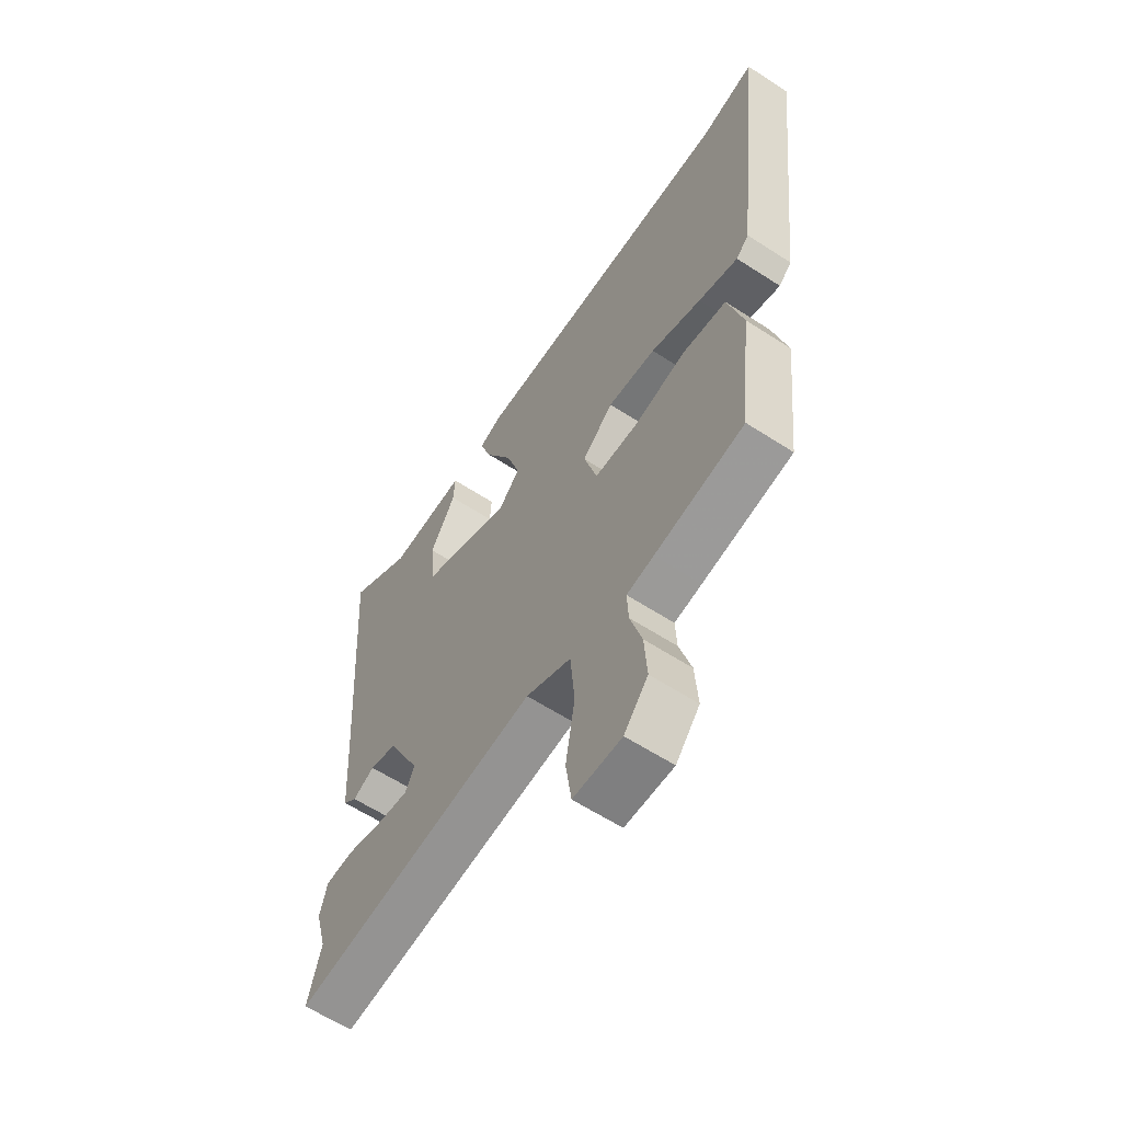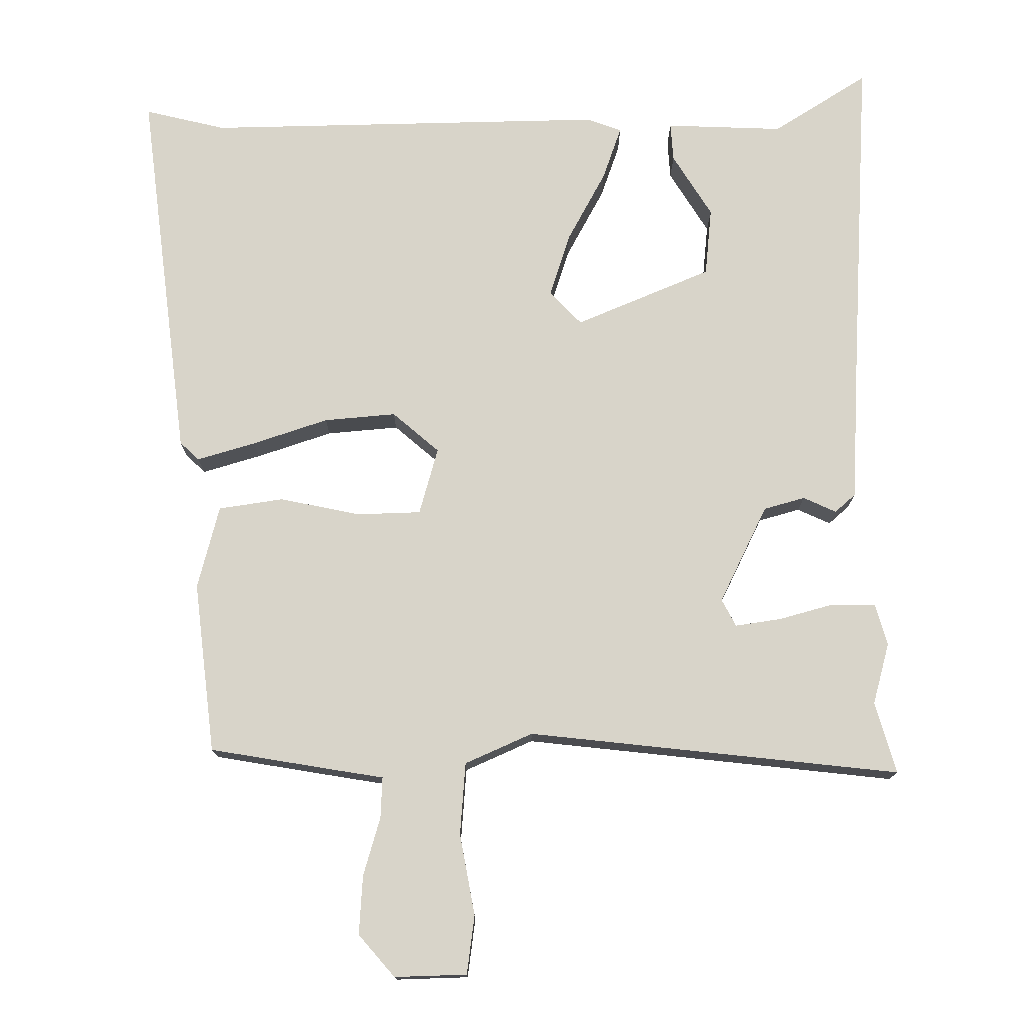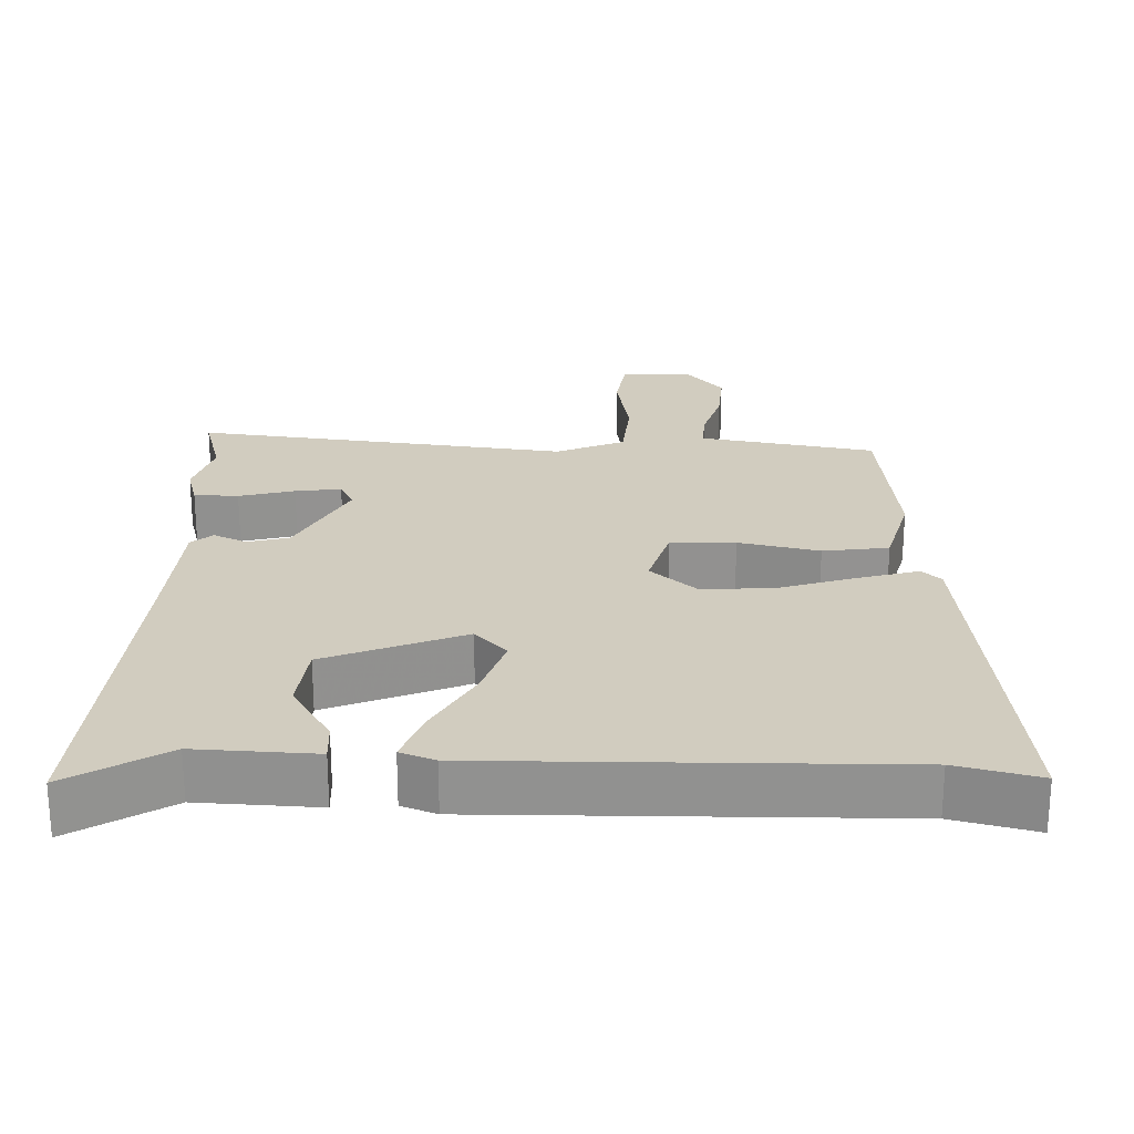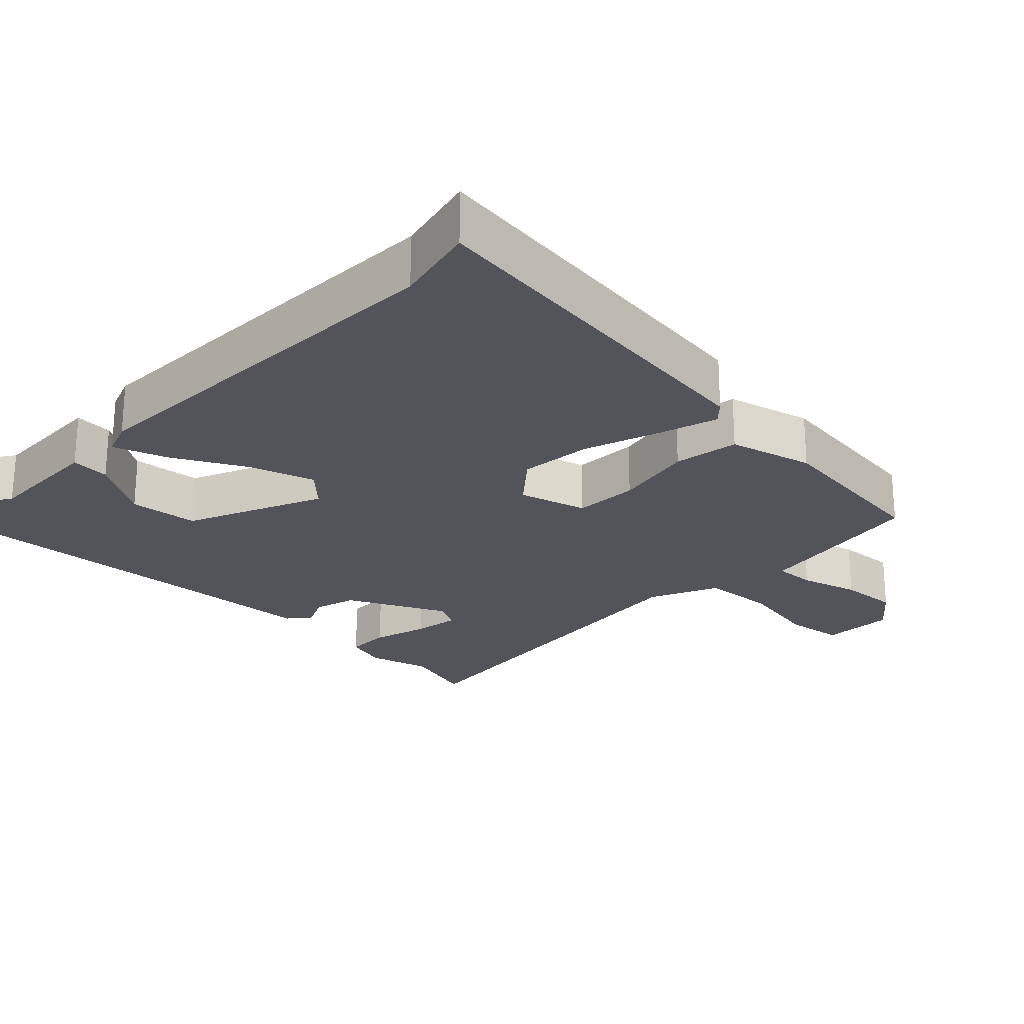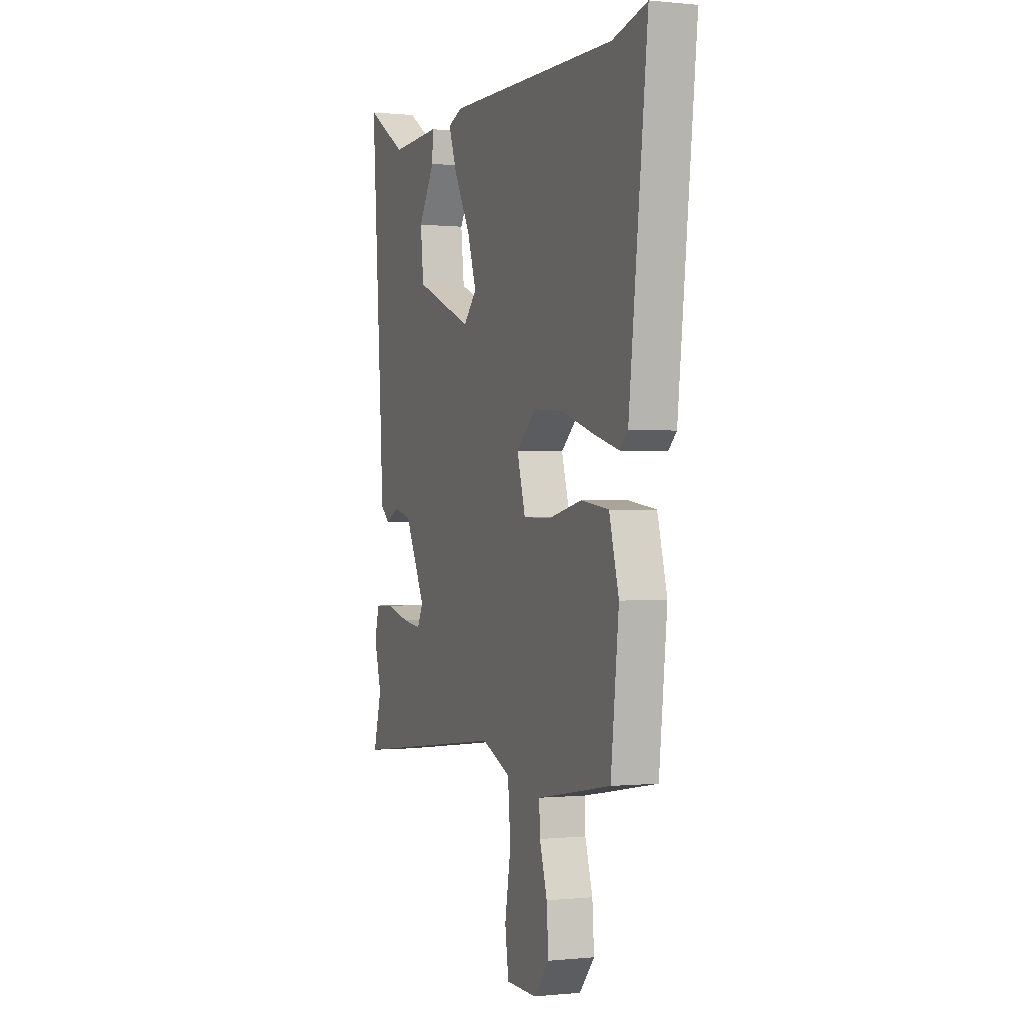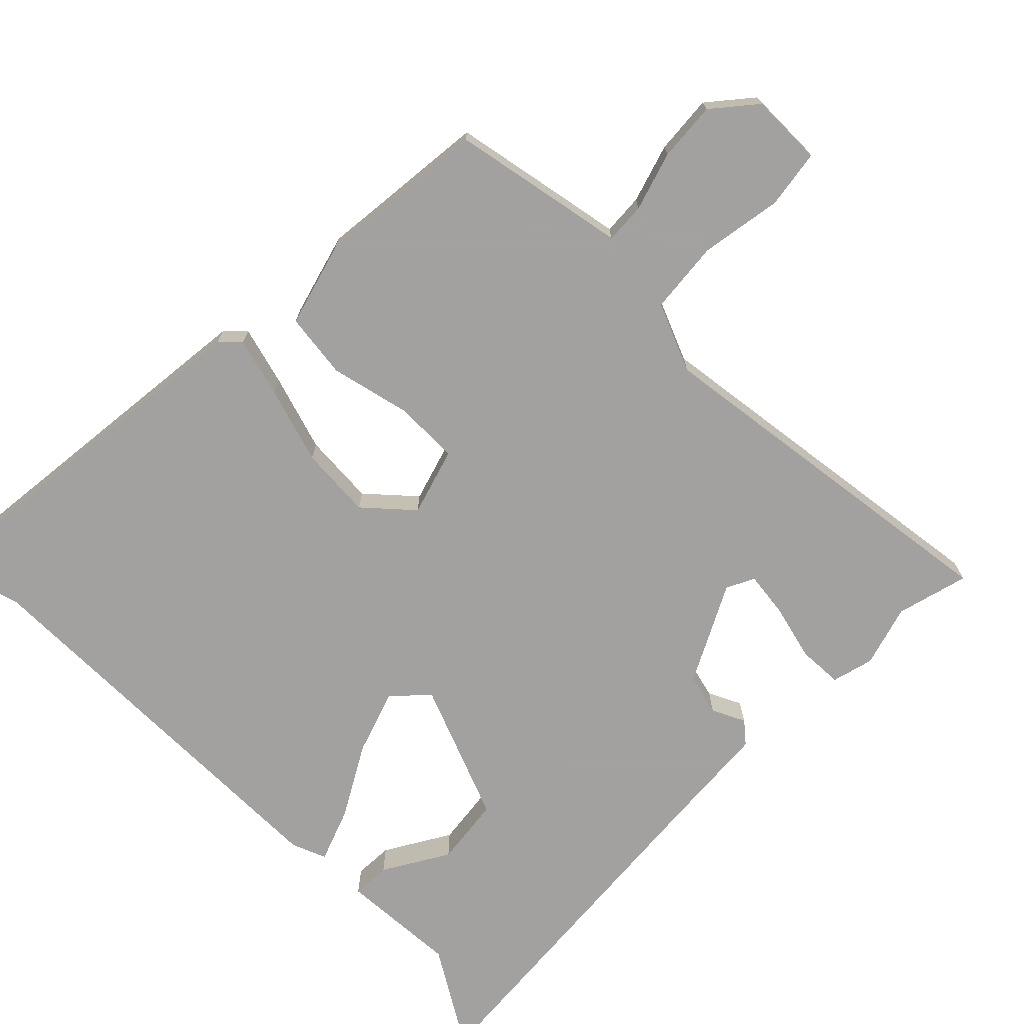
<metadata>
{"format":"obj","ext":"obj","renderer":"f3d","projection":"perspective","resolution":1024,"background":"white","views":[{"elev":-60.7,"azim":56.4,"up":"+Z"},{"elev":75.4,"azim":179.2,"up":"+Y"},{"elev":23.9,"azim":1.6,"up":"+Y"},{"elev":-23.8,"azim":45.0,"up":"+Y"},{"elev":-0.1,"azim":68.5,"up":"+Z"},{"elev":-72.3,"azim":135.8,"up":"+Y"}]}
</metadata>
<code>
v -0.508 0.07 -0.53
v -0.48 0.07 -0.428
v -0.505 0.07 -0.34
v -0.489 0.07 -0.281
v -0.426 0.07 -0.279
v -0.347 0.07 -0.3
v -0.282 0.07 -0.309
v -0.262 0.07 -0.27
v -0.332 0.07 -0.131
v -0.391 0.07 -0.115
v -0.438 0.07 -0.137
v -0.468 0.07 -0.111
v -0.478 0.07 0.048
v -0.515 0.07 0.569
v -0.378 0.07 0.484
v -0.21 0.07 0.492
v -0.213 0.07 0.437
v -0.268 0.07 0.346
v -0.257 0.07 0.248
v -0.062 0.07 0.168
v -0.017 0.07 0.216
v -0.047 0.07 0.307
v -0.103 0.07 0.408
v -0.131 0.07 0.485
v -0.082 0.07 0.504
v 0.493 0.07 0.498
v 0.609 0.07 0.527
v 0.546 0.07 -0.016
v 0.519 0.07 -0.042
v 0.435 0.07 -0.018
v 0.327 0.07 0.017
v 0.224 0.07 0.025
v 0.158 0.07 -0.033
v 0.186 0.07 -0.129
v 0.278 0.07 -0.131
v 0.392 0.07 -0.106
v 0.485 0.07 -0.119
v 0.517 0.07 -0.238
v 0.49 0.07 -0.483
v 0.299 0.07 -0.517
v 0.241 0.07 -0.527
v 0.244 0.07 -0.585
v 0.269 0.07 -0.668
v 0.275 0.07 -0.752
v 0.224 0.07 -0.812
v 0.121 0.07 -0.81
v 0.109 0.07 -0.727
v 0.129 0.07 -0.611
v 0.12 0.07 -0.508
v 0.023 0.07 -0.466
v -0.508 0 -0.53
v -0.48 0 -0.428
v -0.505 0 -0.34
v -0.489 0 -0.281
v -0.426 0 -0.279
v -0.347 0 -0.3
v -0.282 0 -0.309
v -0.262 0 -0.27
v -0.332 0 -0.131
v -0.391 0 -0.115
v -0.438 0 -0.137
v -0.468 0 -0.111
v -0.478 0 0.048
v -0.515 0 0.569
v -0.378 0 0.484
v -0.21 0 0.492
v -0.213 0 0.437
v -0.268 0 0.346
v -0.257 0 0.248
v -0.062 0 0.168
v -0.017 0 0.216
v -0.047 0 0.307
v -0.103 0 0.408
v -0.131 0 0.485
v -0.082 0 0.504
v 0.493 0 0.498
v 0.609 0 0.527
v 0.546 0 -0.016
v 0.519 0 -0.042
v 0.435 0 -0.018
v 0.327 0 0.017
v 0.224 0 0.025
v 0.158 0 -0.033
v 0.186 0 -0.129
v 0.278 0 -0.131
v 0.392 0 -0.106
v 0.485 0 -0.119
v 0.517 0 -0.238
v 0.49 0 -0.483
v 0.299 0 -0.517
v 0.241 0 -0.527
v 0.244 0 -0.585
v 0.269 0 -0.668
v 0.275 0 -0.752
v 0.224 0 -0.812
v 0.121 0 -0.81
v 0.109 0 -0.727
v 0.129 0 -0.611
v 0.12 0 -0.508
v 0.023 0 -0.466
f 46 47 48
f 45 46 48
f 44 45 48
f 43 44 48
f 42 43 48
f 41 42 48 49
f 41 49 50
f 40 41 50
f 39 40 50
f 38 39 50
f 37 38 50
f 36 37 50
f 35 36 50
f 29 30 31
f 28 29 31
f 27 28 31
f 26 27 31
f 26 31 32
f 25 26 32
f 24 25 32
f 23 24 32
f 22 23 32
f 21 22 32 33
f 15 16 17 18
f 15 18 19
f 14 15 19
f 13 14 19
f 13 19 20
f 12 13 20
f 11 12 20
f 10 11 20
f 4 5 6
f 3 4 6
f 2 3 6
f 2 6 7
f 1 2 7
f 50 1 7
f 35 50 7
f 34 35 7
f 20 21 33 34
f 9 10 20 34
f 34 7 8
f 8 9 34
f 98 97 96
f 98 96 95
f 98 95 94
f 98 94 93
f 98 93 92
f 99 98 92 91
f 100 99 91
f 100 91 90
f 100 90 89
f 100 89 88
f 100 88 87
f 100 87 86
f 100 86 85
f 81 80 79
f 81 79 78
f 81 78 77
f 81 77 76
f 82 81 76
f 82 76 75
f 82 75 74
f 82 74 73
f 82 73 72
f 83 82 72 71
f 68 67 66 65
f 69 68 65
f 69 65 64
f 69 64 63
f 70 69 63
f 70 63 62
f 70 62 61
f 70 61 60
f 56 55 54
f 56 54 53
f 56 53 52
f 57 56 52
f 57 52 51
f 57 51 100
f 57 100 85
f 57 85 84
f 84 83 71 70
f 84 70 60 59
f 58 57 84
f 84 59 58
f 1 51 52 2
f 2 52 53 3
f 3 53 54 4
f 4 54 55 5
f 5 55 56 6
f 6 56 57 7
f 7 57 58 8
f 8 58 59 9
f 9 59 60 10
f 10 60 61 11
f 11 61 62 12
f 12 62 63 13
f 13 63 64 14
f 14 64 65 15
f 15 65 66 16
f 16 66 67 17
f 17 67 68 18
f 18 68 69 19
f 19 69 70 20
f 20 70 71 21
f 21 71 72 22
f 22 72 73 23
f 23 73 74 24
f 24 74 75 25
f 25 75 76 26
f 26 76 77 27
f 27 77 78 28
f 28 78 79 29
f 29 79 80 30
f 30 80 81 31
f 31 81 82 32
f 32 82 83 33
f 33 83 84 34
f 34 84 85 35
f 35 85 86 36
f 36 86 87 37
f 37 87 88 38
f 38 88 89 39
f 39 89 90 40
f 40 90 91 41
f 41 91 92 42
f 42 92 93 43
f 43 93 94 44
f 44 94 95 45
f 45 95 96 46
f 46 96 97 47
f 47 97 98 48
f 48 98 99 49
f 49 99 100 50
f 50 100 51 1

</code>
